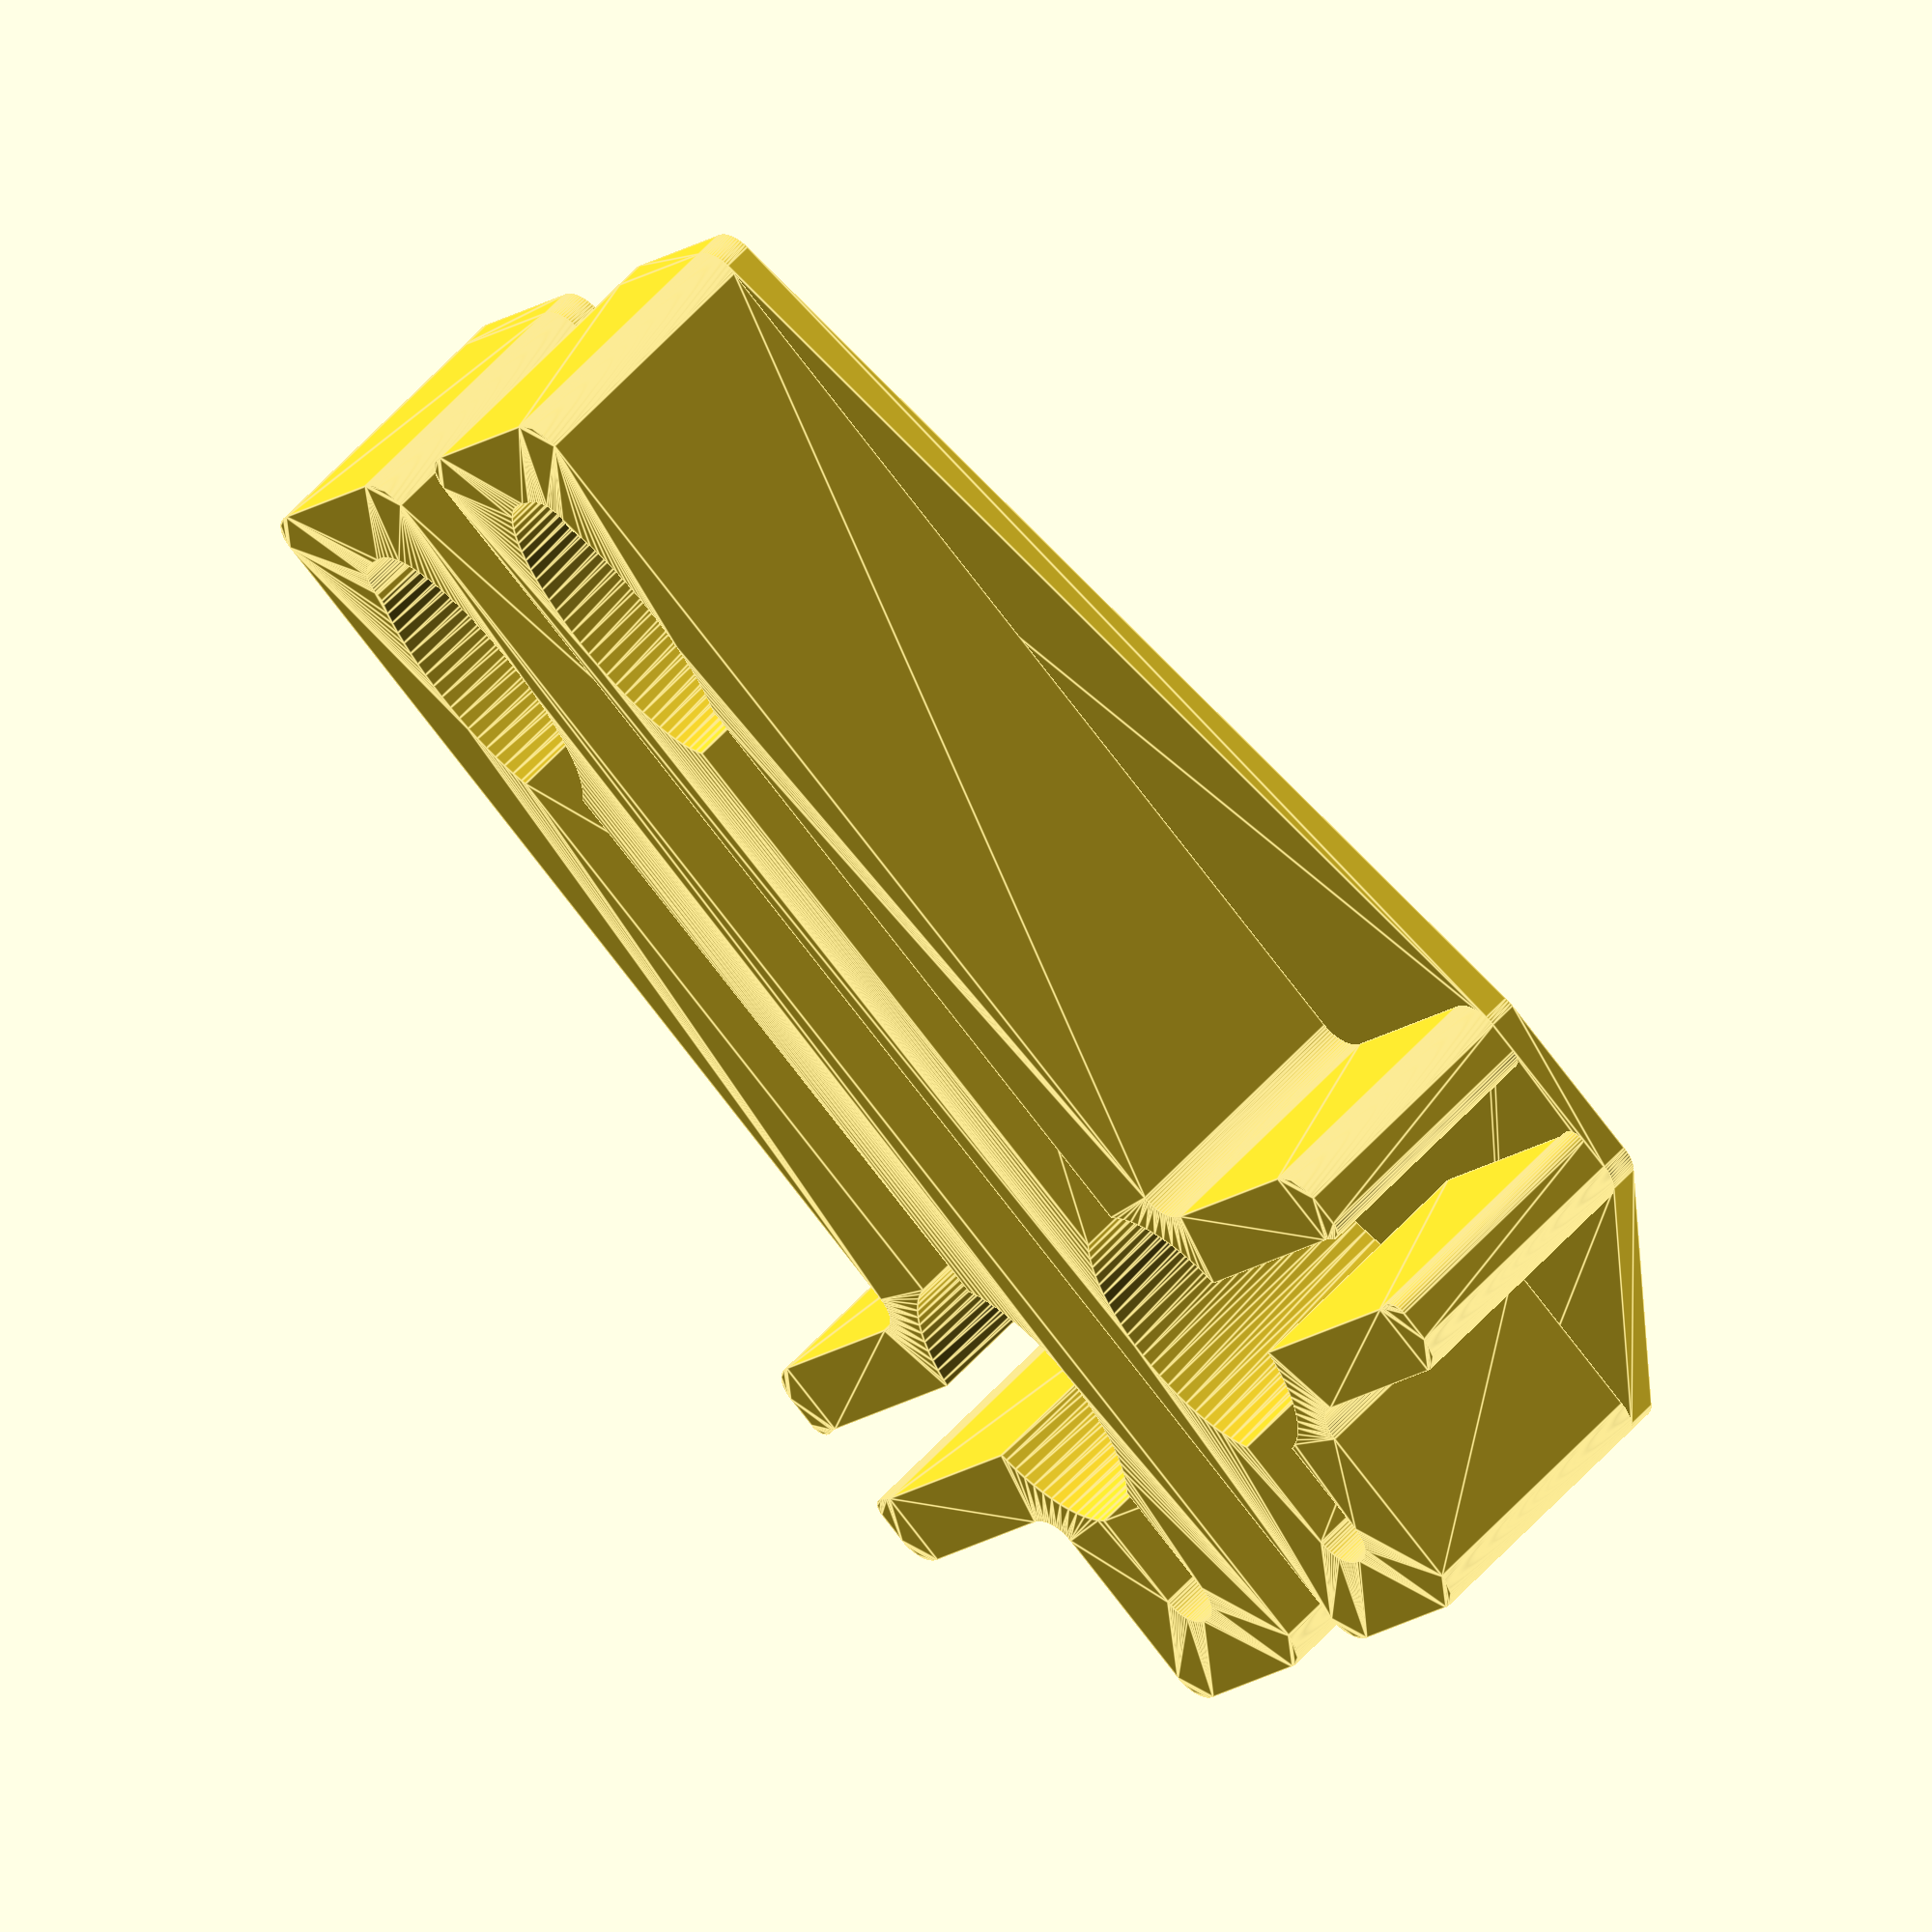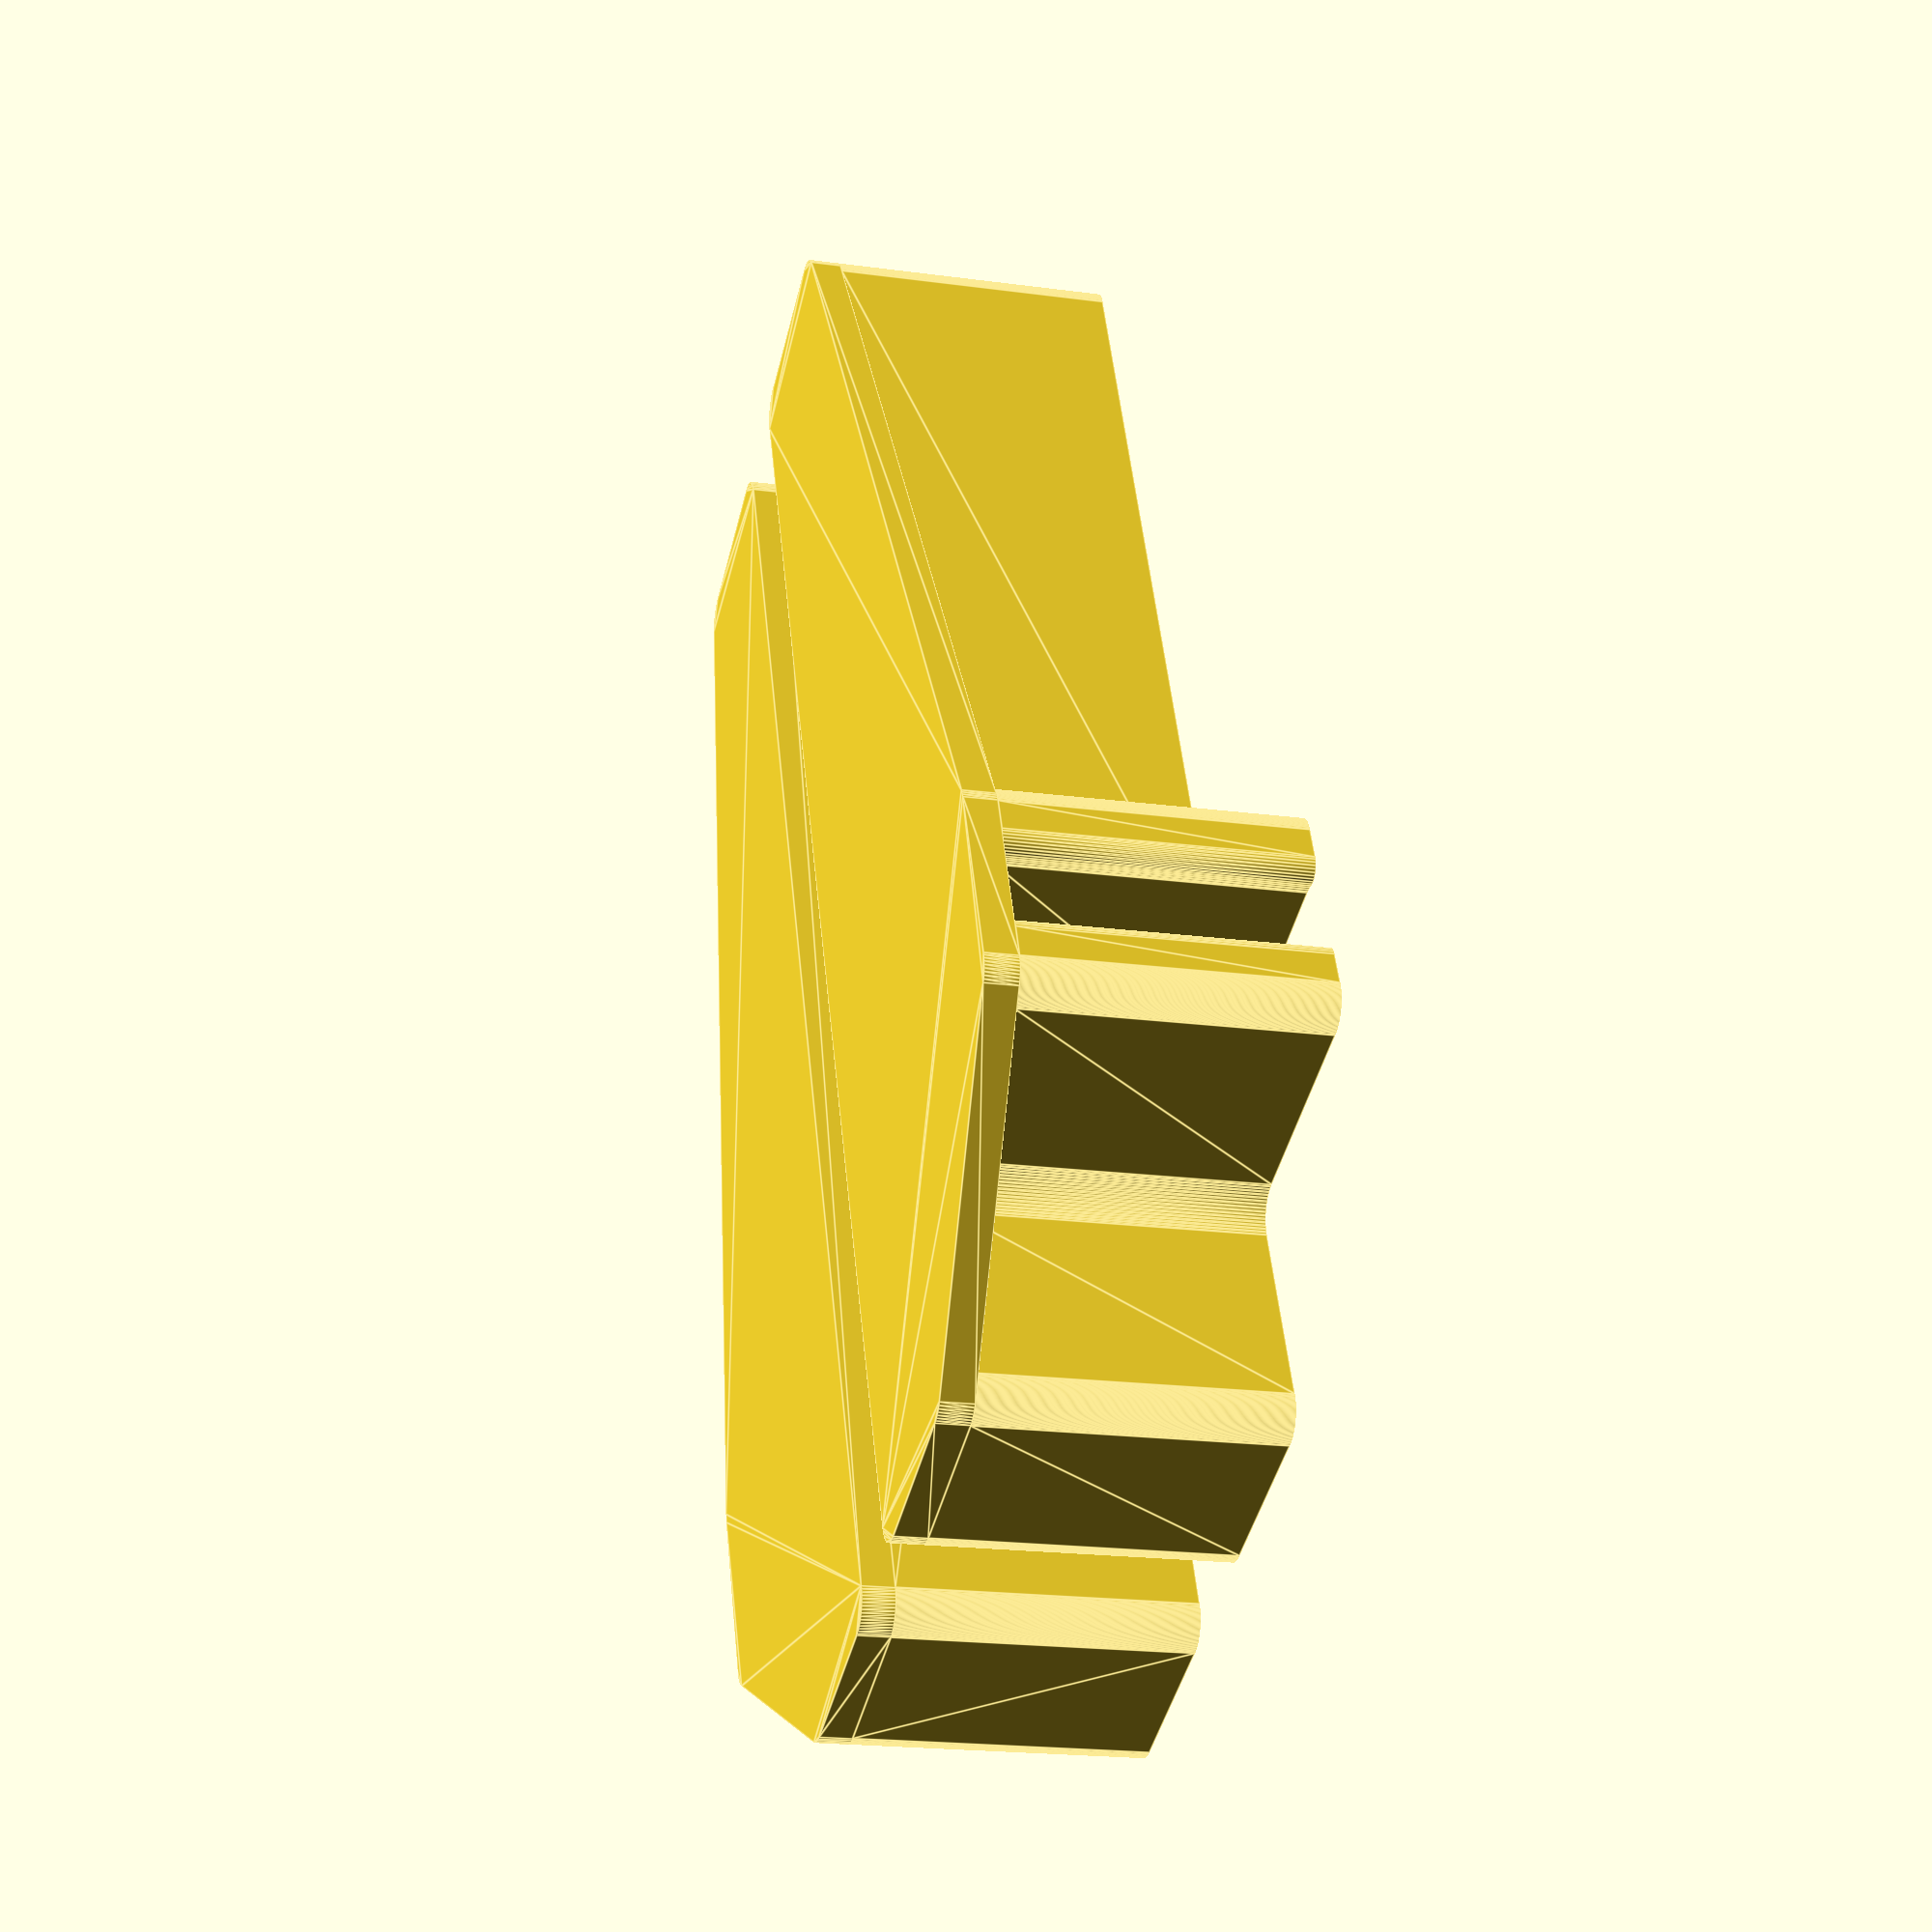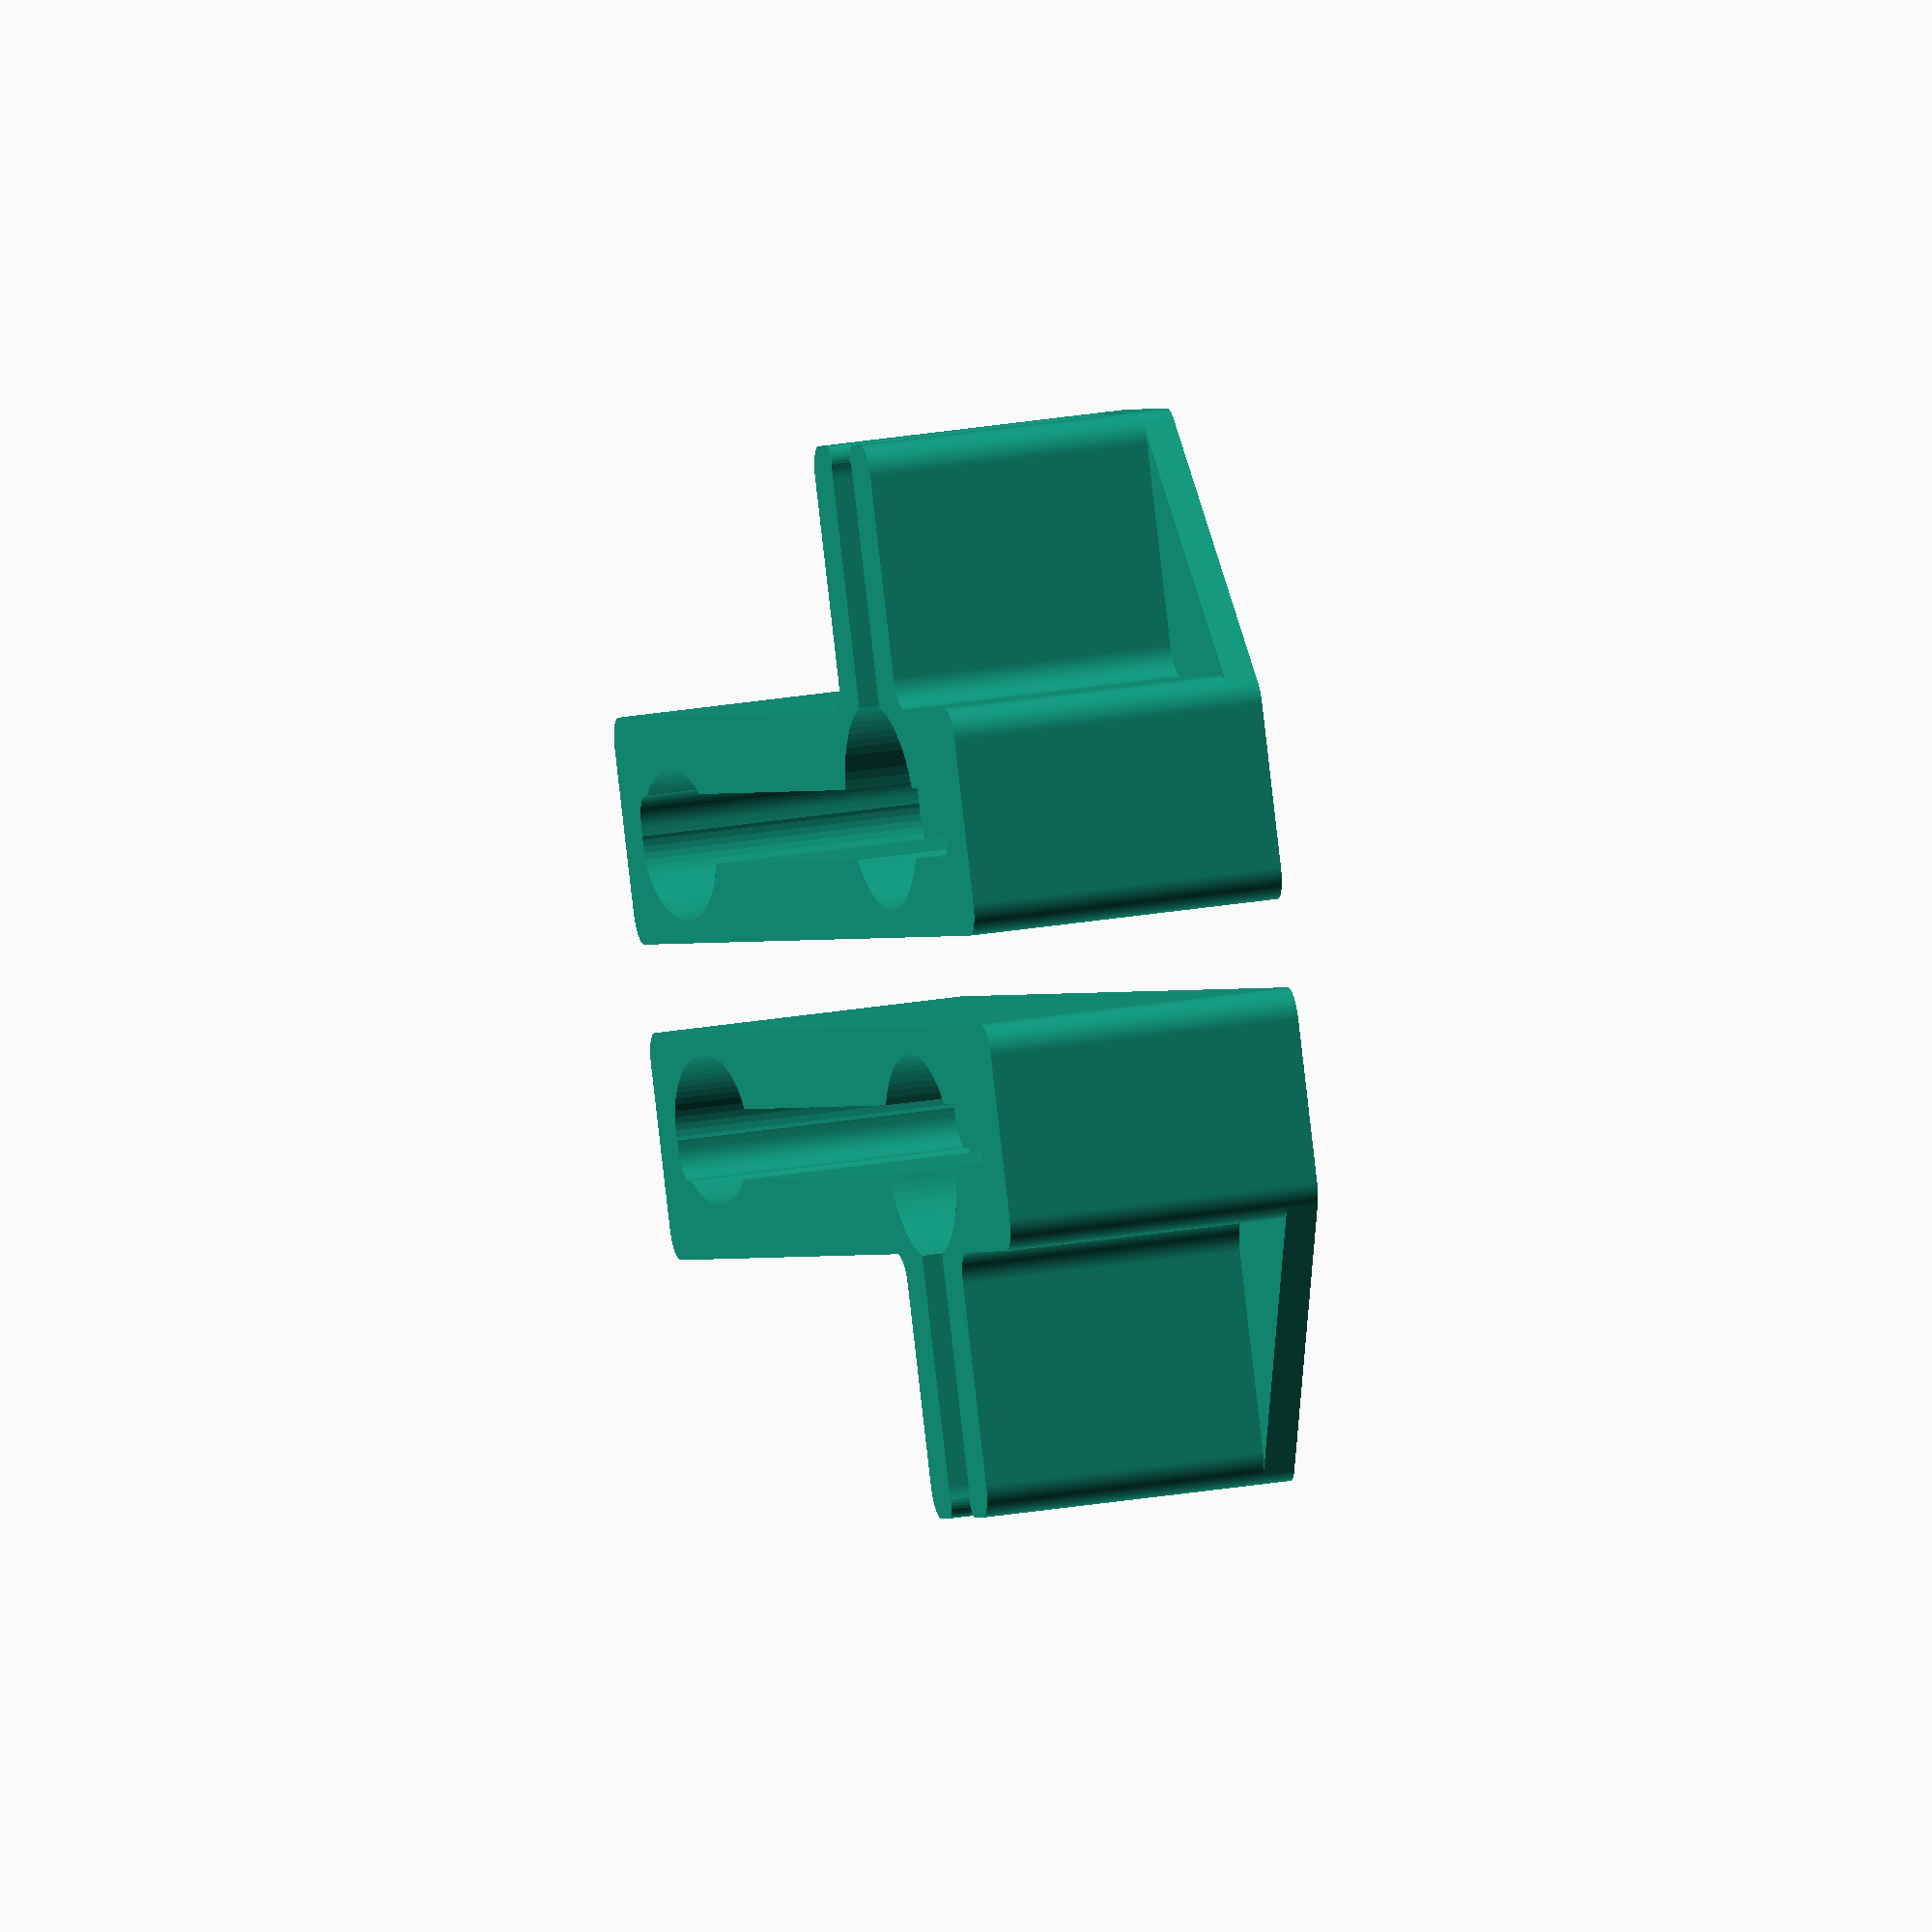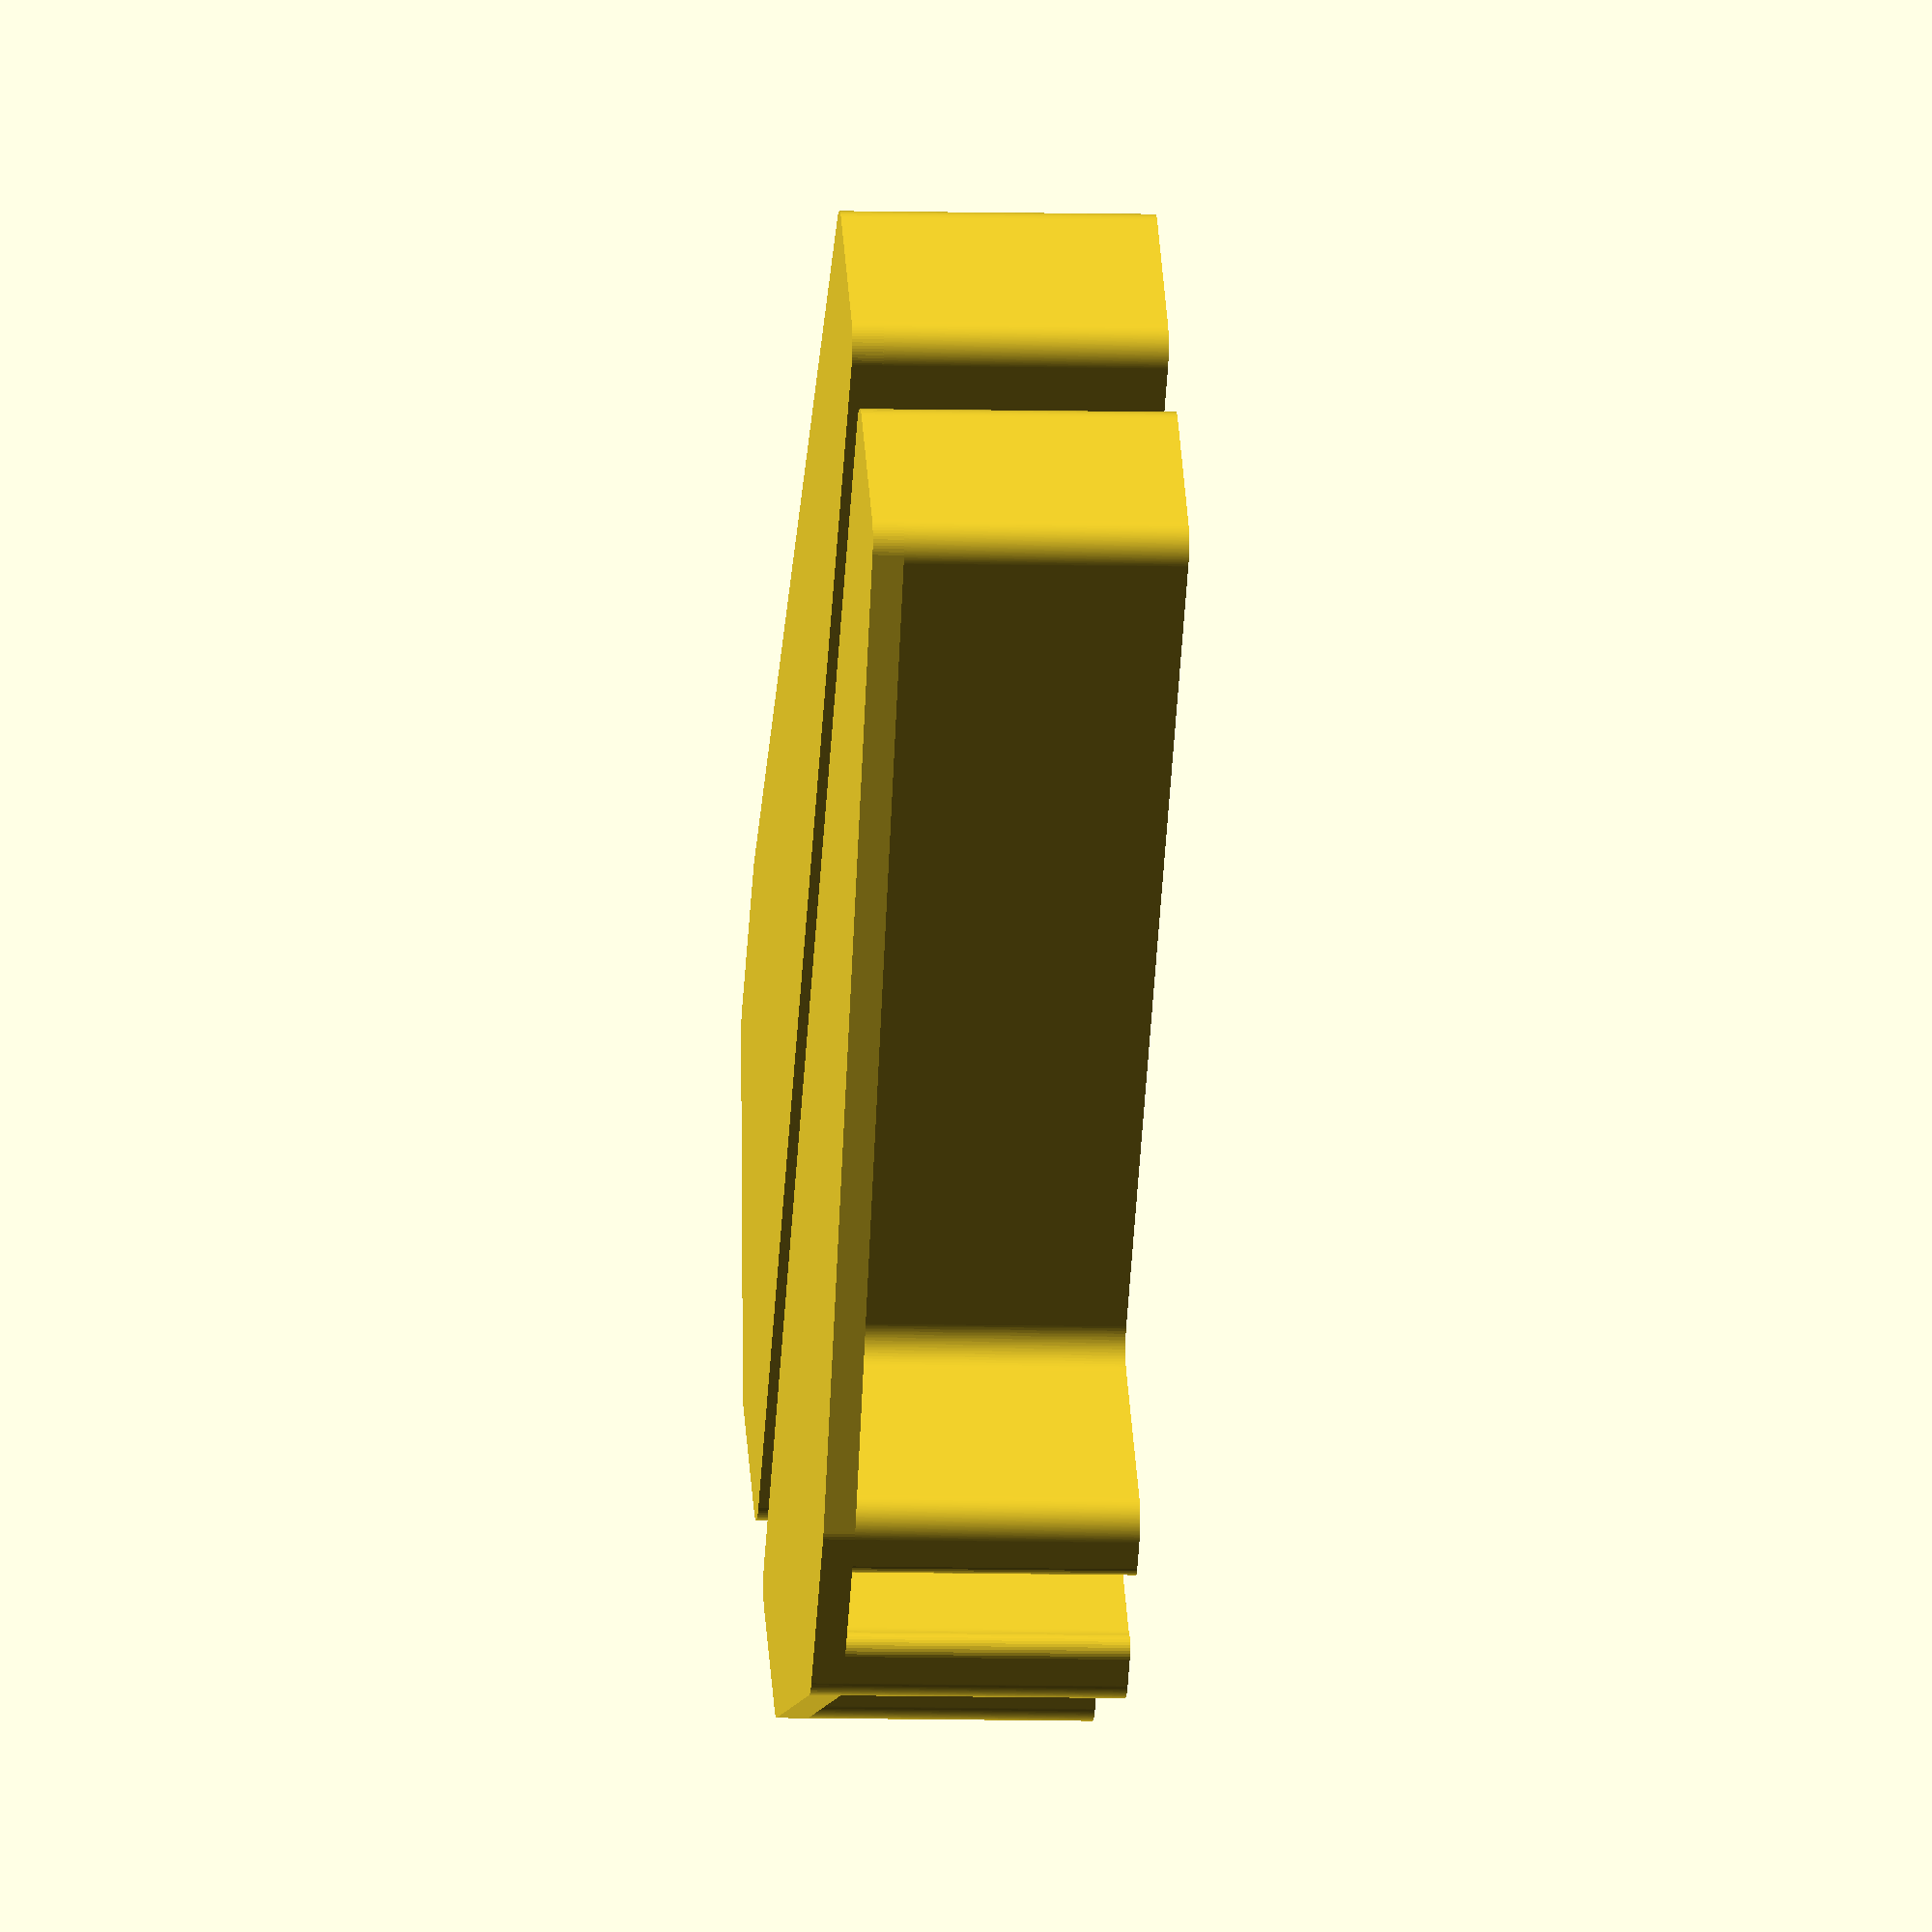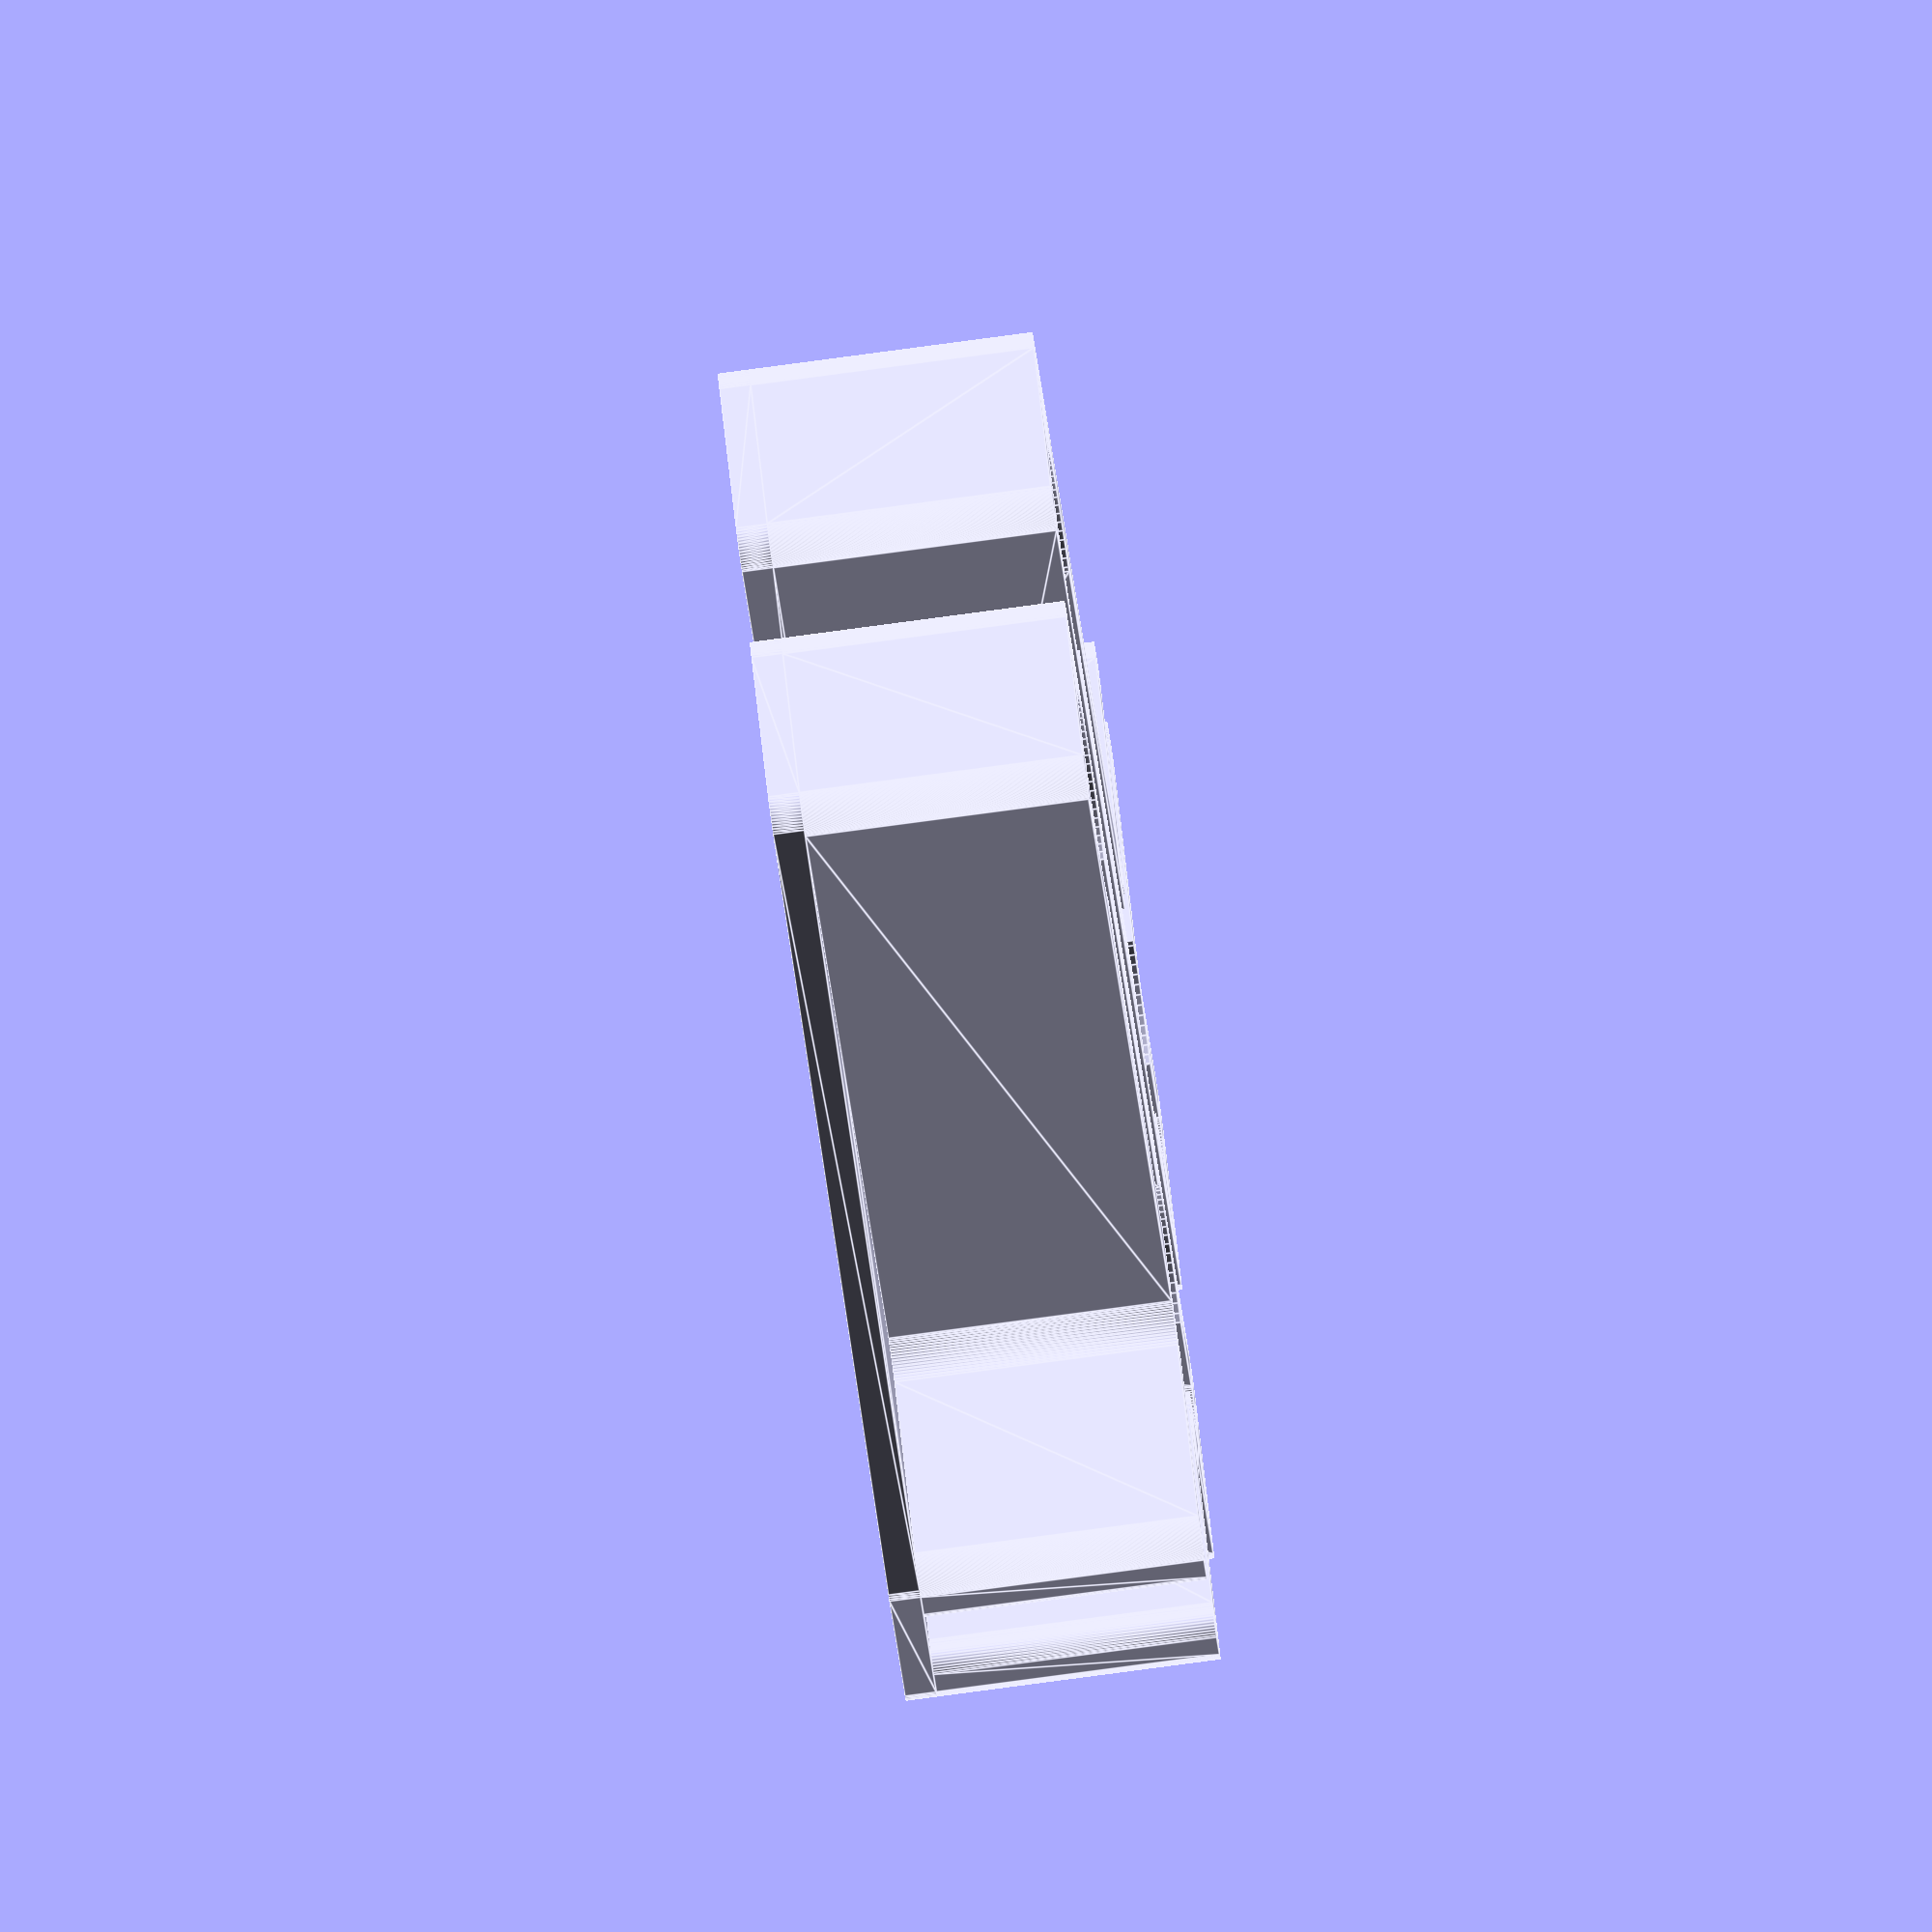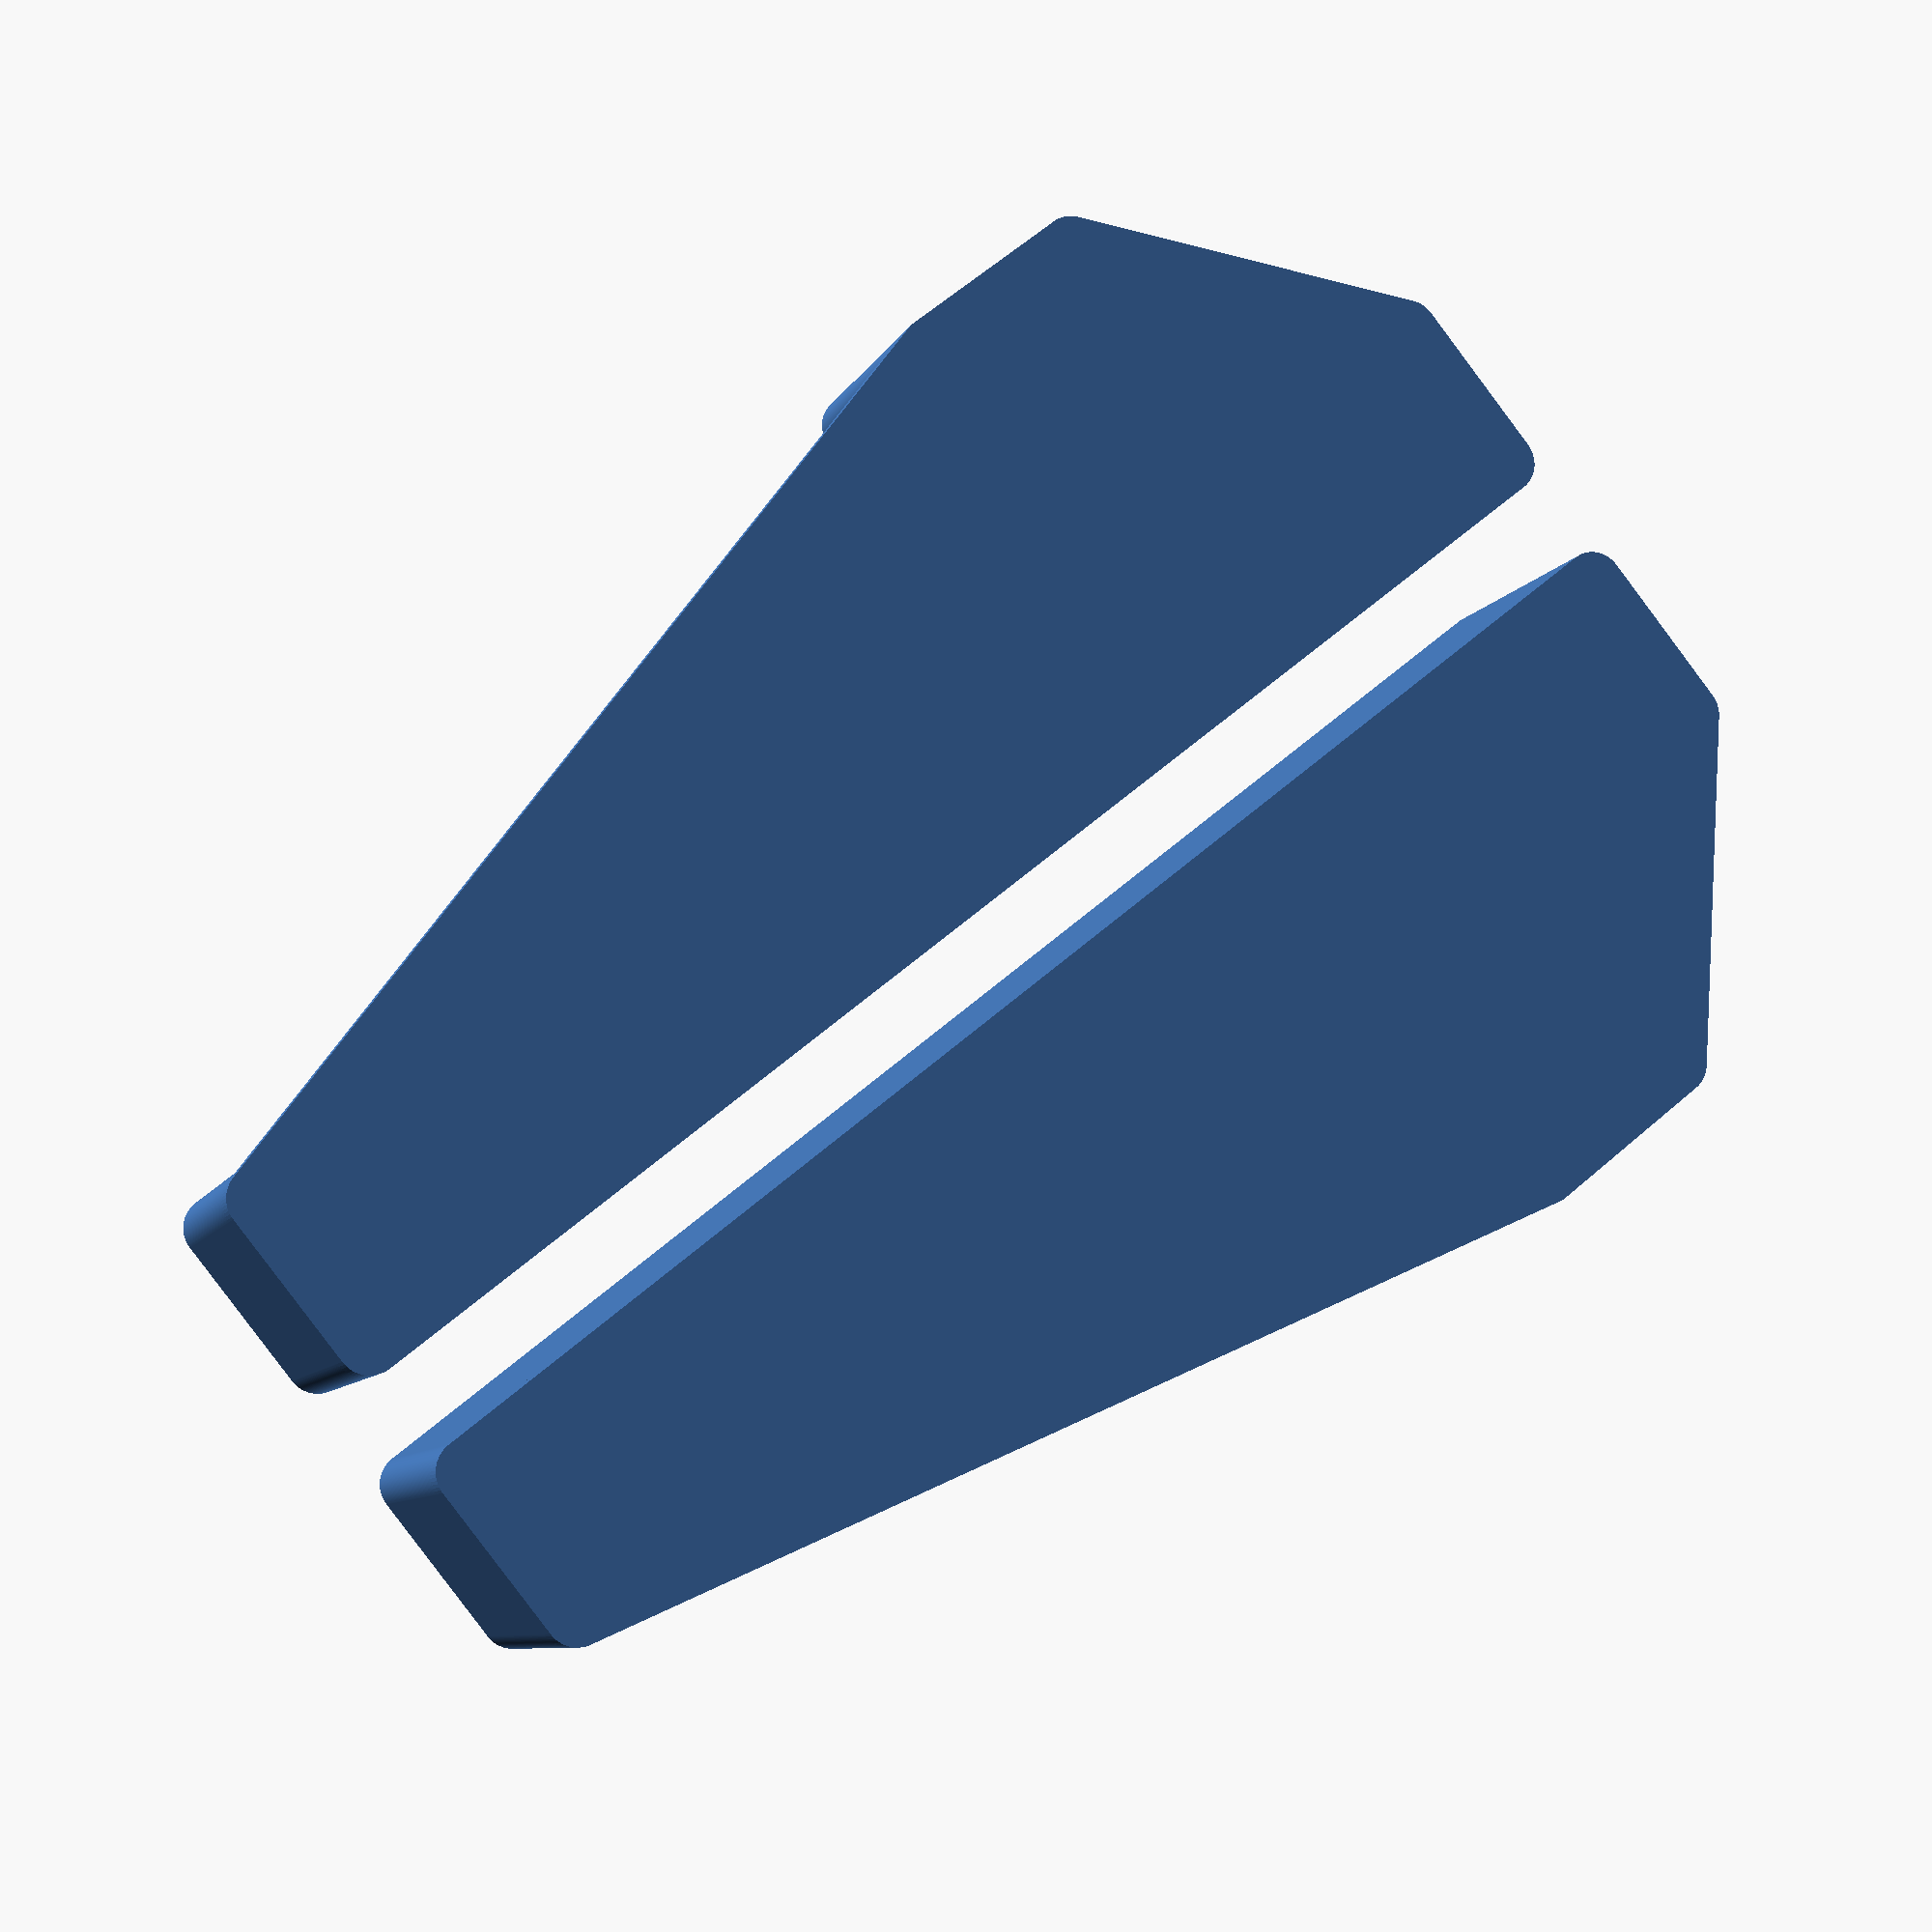
<openscad>
/* 
 Mounting plate to hold magnetic encoder
*/

$fs=0.1;
$fa=5;

wall=2.5;
floor=1.0;

inch=25.4;

left_x=-9; // board stub past pins
right_x=34; // to encoder
encoder_x=29;
solder_x=8;
height=9;
pin_y=12;
pin_x=0.11*inch;

board=2.2;
components=4.2;


module walls_2D(fatten=0) {
	offset(r=+1) offset(r=-1)
	{
	
		// Supports length along board
		w=fatten+board+fatten;
		translate([left_x-fatten,-w/2])
		square([right_x-left_x+2*fatten,w]);
		
		// Supports the pin
		x=fatten+pin_x+fatten;
		translate([-x/2,-pin_y])
		square([x,pin_y]);
	}
}

module encoder_mount() {
	translate([0,0,-floor])
	linear_extrude(height=floor)
	hull() walls_2D(wall);
	
	linear_extrude(height=height)
	difference() {
		offset(r=+0.5) offset(r=-0.5) offset(r=-1) offset(r=+1)
		difference() {
			walls_2D(wall);
			offset(r=0.01) walls_2D(0);
		}
		
		// Gap for pin solder and hot glue
		hollow=wall*0.75;
		scale([1.6,1.1,1]) translate([0,-0.5])
			circle(r=board/2+hollow);
		
		// Gap for actual encoder and solder
		translate([encoder_x,+0.5])
			scale([1.7,0.8,1])
			circle(r=board/2+hollow);
			
	}
}

encoder_mount();
translate([0,10]) scale([1,-1,1]) encoder_mount();

</openscad>
<views>
elev=308.9 azim=218.5 roll=39.0 proj=o view=edges
elev=19.7 azim=292.9 roll=255.8 proj=p view=edges
elev=152.5 azim=332.9 roll=104.5 proj=o view=solid
elev=6.3 azim=225.2 roll=264.8 proj=o view=wireframe
elev=261.3 azim=310.2 roll=262.4 proj=o view=edges
elev=8.2 azim=38.6 roll=163.9 proj=p view=solid
</views>
